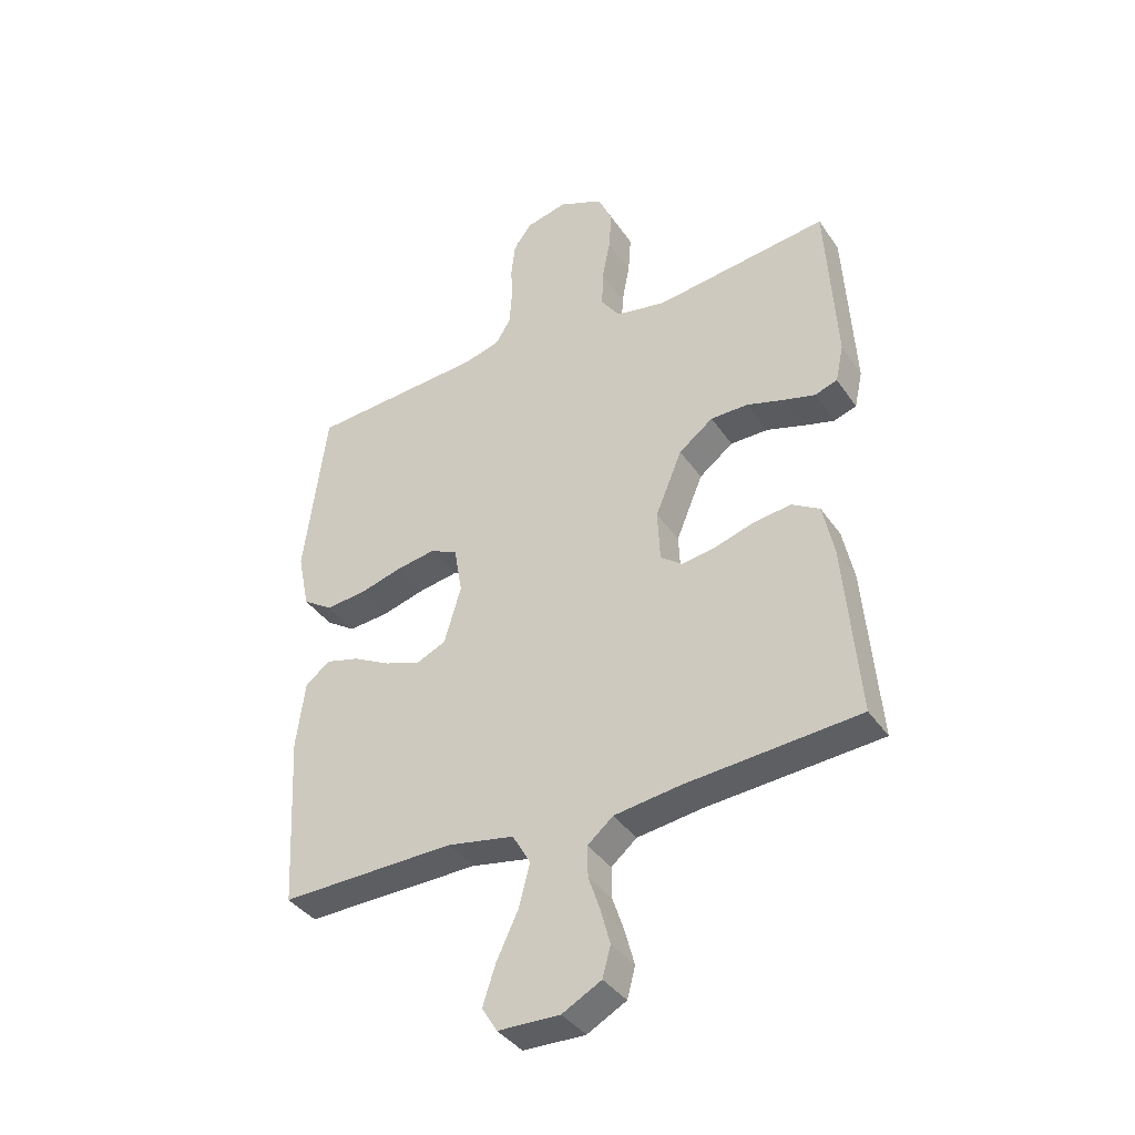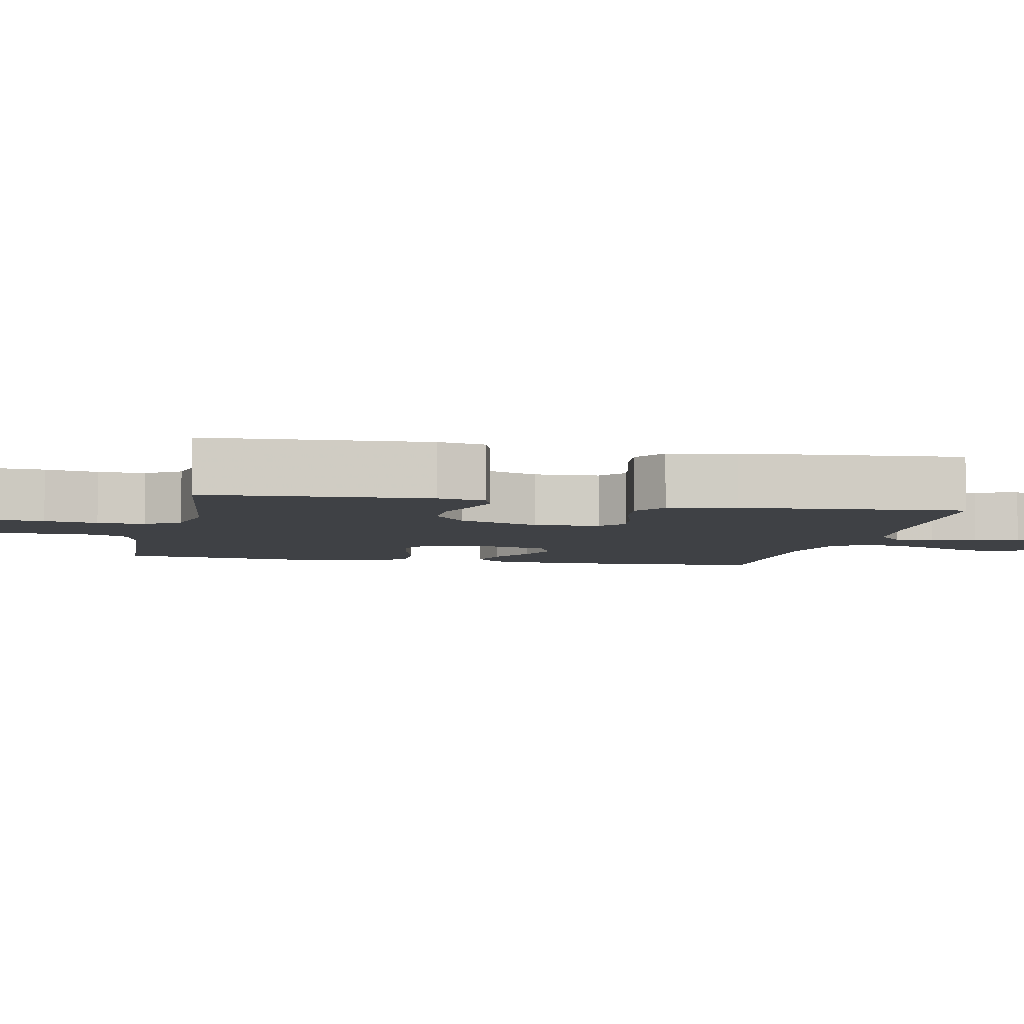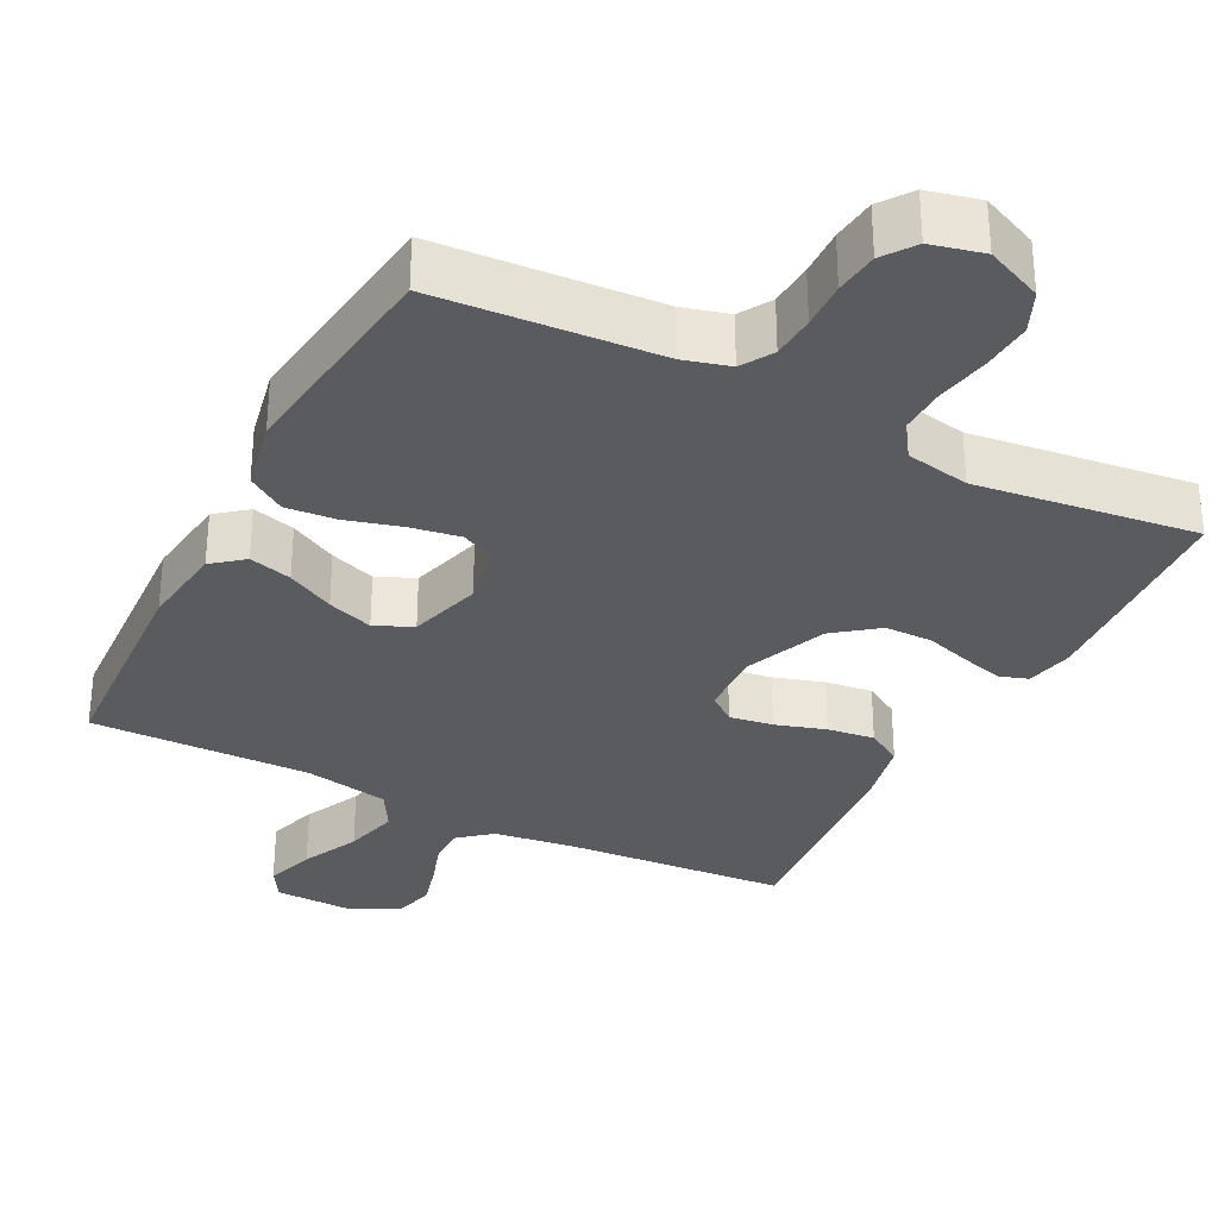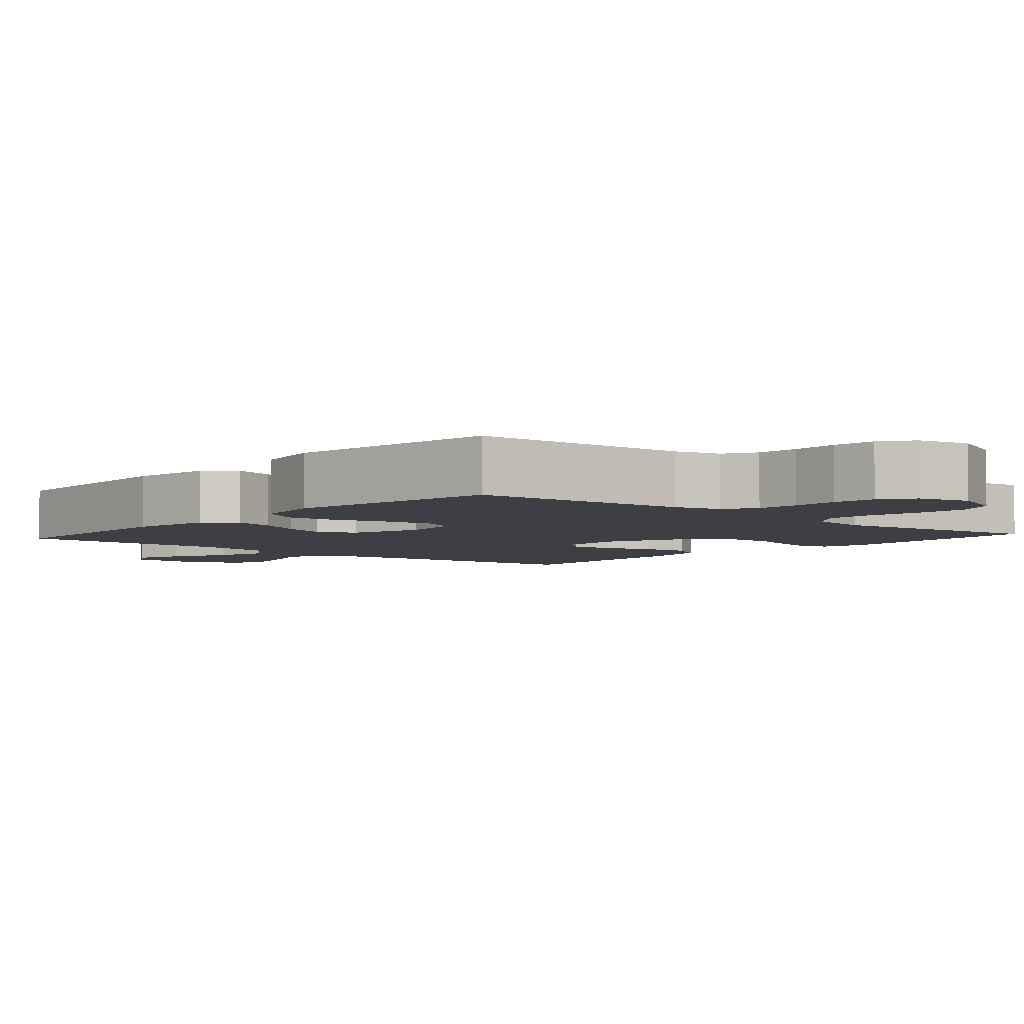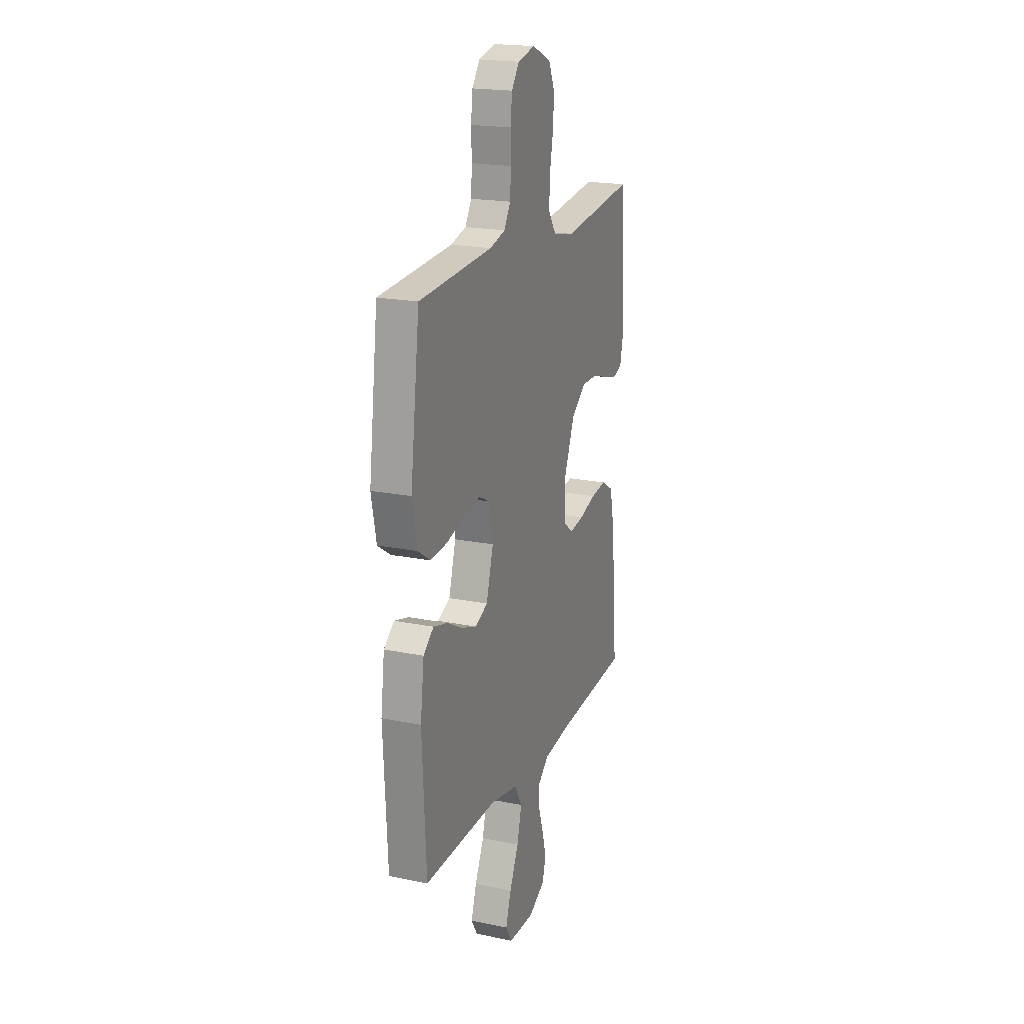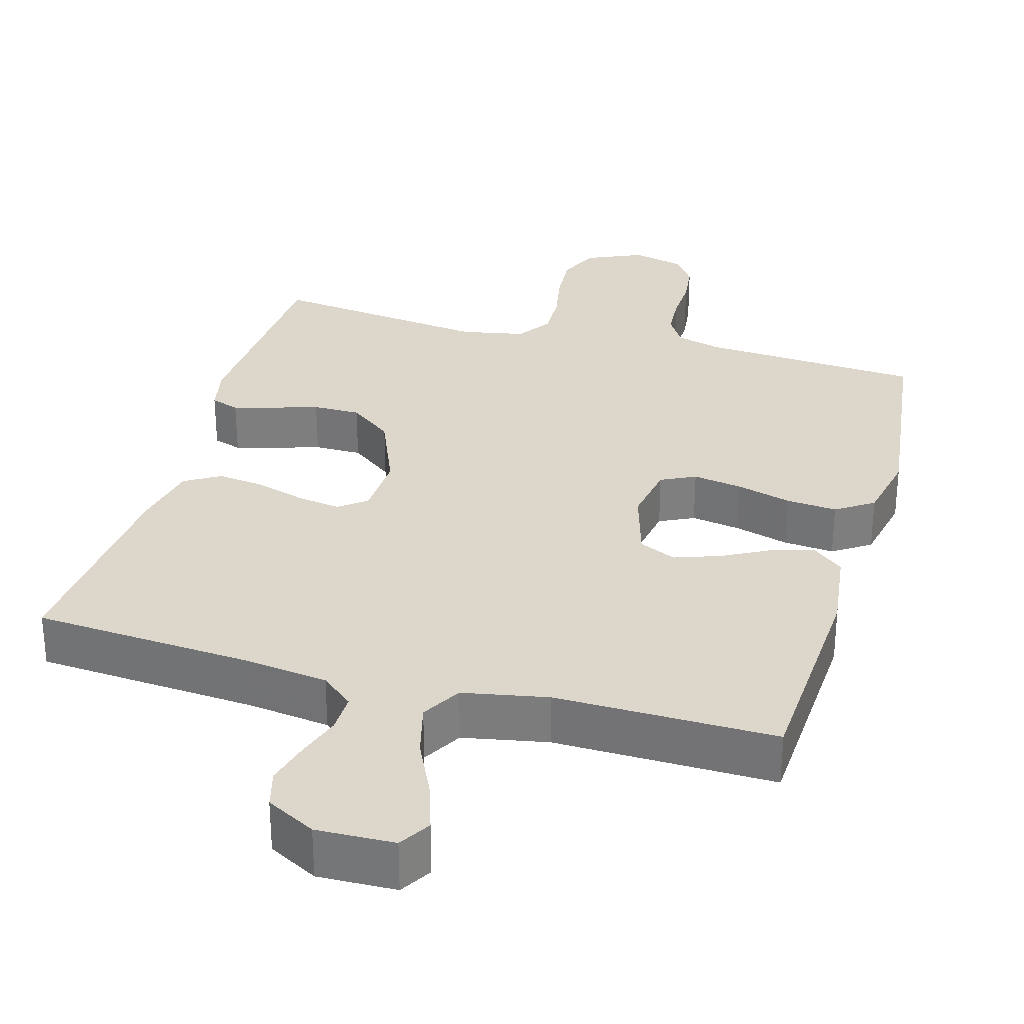
<metadata>
{"format":"obj","ext":"obj","renderer":"f3d","projection":"perspective","resolution":1024,"background":"white","views":[{"elev":-38.8,"azim":30.8,"up":"+Z"},{"elev":-5.3,"azim":78.0,"up":"+Y"},{"elev":-32.0,"azim":-27.1,"up":"+Y"},{"elev":-4.5,"azim":-41.1,"up":"+Y"},{"elev":19.7,"azim":-69.1,"up":"+Z"},{"elev":30.6,"azim":-164.2,"up":"+Y"}]}
</metadata>
<code>
v 0.5 0.07 -0.5
v 0.2 0.07 -0.522
v 0.088 0.07 -0.537
v 0.044 0.07 -0.574
v 0.045 0.07 -0.628
v 0.065 0.07 -0.688
v 0.081 0.07 -0.748
v 0.067 0.07 -0.8
v 0 0.07 -0.836
v -0.106 0.07 -0.833
v -0.132 0.07 -0.79
v -0.11 0.07 -0.723
v -0.073 0.07 -0.645
v -0.054 0.07 -0.571
v -0.085 0.07 -0.517
v -0.2 0.07 -0.495
v -0.5 0.07 -0.5
v -0.516 0.07 -0.2
v -0.501 0.07 -0.084
v -0.459 0.07 -0.05
v -0.401 0.07 -0.066
v -0.337 0.07 -0.1
v -0.275 0.07 -0.122
v -0.224 0.07 -0.099
v -0.195 0.07 0
v -0.209 0.07 0.083
v -0.256 0.07 0.106
v -0.323 0.07 0.095
v -0.398 0.07 0.074
v -0.467 0.07 0.068
v -0.518 0.07 0.102
v -0.538 0.07 0.2
v -0.5 0.07 0.5
v -0.2 0.07 0.52
v -0.137 0.07 0.537
v -0.111 0.07 0.58
v -0.107 0.07 0.639
v -0.109 0.07 0.703
v -0.102 0.07 0.762
v -0.071 0.07 0.805
v 0 0.07 0.822
v 0.077 0.07 0.788
v 0.102 0.07 0.732
v 0.097 0.07 0.663
v 0.083 0.07 0.591
v 0.081 0.07 0.527
v 0.113 0.07 0.48
v 0.2 0.07 0.463
v 0.5 0.07 0.5
v 0.517 0.07 0.2
v 0.503 0.07 0.135
v 0.464 0.07 0.122
v 0.41 0.07 0.137
v 0.346 0.07 0.157
v 0.281 0.07 0.157
v 0.222 0.07 0.112
v 0.176 0.07 0
v 0.18 0.07 -0.089
v 0.217 0.07 -0.118
v 0.276 0.07 -0.109
v 0.344 0.07 -0.088
v 0.408 0.07 -0.08
v 0.456 0.07 -0.109
v 0.475 0.07 -0.2
v 0.5 0 -0.5
v 0.2 0 -0.522
v 0.088 0 -0.537
v 0.044 0 -0.574
v 0.045 0 -0.628
v 0.065 0 -0.688
v 0.081 0 -0.748
v 0.067 0 -0.8
v 0 0 -0.836
v -0.106 0 -0.833
v -0.132 0 -0.79
v -0.11 0 -0.723
v -0.073 0 -0.645
v -0.054 0 -0.571
v -0.085 0 -0.517
v -0.2 0 -0.495
v -0.5 0 -0.5
v -0.516 0 -0.2
v -0.501 0 -0.084
v -0.459 0 -0.05
v -0.401 0 -0.066
v -0.337 0 -0.1
v -0.275 0 -0.122
v -0.224 0 -0.099
v -0.195 0 0
v -0.209 0 0.083
v -0.256 0 0.106
v -0.323 0 0.095
v -0.398 0 0.074
v -0.467 0 0.068
v -0.518 0 0.102
v -0.538 0 0.2
v -0.5 0 0.5
v -0.2 0 0.52
v -0.137 0 0.537
v -0.111 0 0.58
v -0.107 0 0.639
v -0.109 0 0.703
v -0.102 0 0.762
v -0.071 0 0.805
v 0 0 0.822
v 0.077 0 0.788
v 0.102 0 0.732
v 0.097 0 0.663
v 0.083 0 0.591
v 0.081 0 0.527
v 0.113 0 0.48
v 0.2 0 0.463
v 0.5 0 0.5
v 0.517 0 0.2
v 0.503 0 0.135
v 0.464 0 0.122
v 0.41 0 0.137
v 0.346 0 0.157
v 0.281 0 0.157
v 0.222 0 0.112
v 0.176 0 0
v 0.18 0 -0.089
v 0.217 0 -0.118
v 0.276 0 -0.109
v 0.344 0 -0.088
v 0.408 0 -0.08
v 0.456 0 -0.109
v 0.475 0 -0.2
f 63 64 1 2
f 60 61 62 63
f 59 60 63 2
f 58 59 2 3
f 57 58 3 4
f 51 52 53 54
f 49 50 51 54
f 48 49 54 55
f 47 48 55 56
f 42 43 44 45
f 42 45 46
f 41 42 46
f 40 41 46
f 37 38 39 40
f 36 37 40 46
f 35 36 46 47
f 31 32 33 34
f 28 29 30 31
f 27 28 31 34
f 26 27 34 35
f 19 20 21 22
f 19 22 23
f 16 17 18 19
f 15 16 19 23
f 14 15 23 24
f 10 11 12 13
f 10 13 14
f 9 10 14
f 8 9 14
f 5 6 7 8
f 5 8 14 24
f 35 47 56 57
f 25 26 35 57
f 25 57 4
f 4 5 24 25
f 66 65 128 127
f 127 126 125 124
f 66 127 124 123
f 67 66 123 122
f 68 67 122 121
f 118 117 116 115
f 118 115 114 113
f 119 118 113 112
f 120 119 112 111
f 109 108 107 106
f 110 109 106
f 110 106 105
f 110 105 104
f 104 103 102 101
f 110 104 101 100
f 111 110 100 99
f 98 97 96 95
f 95 94 93 92
f 98 95 92 91
f 99 98 91 90
f 86 85 84 83
f 87 86 83
f 83 82 81 80
f 87 83 80 79
f 88 87 79 78
f 77 76 75 74
f 78 77 74
f 78 74 73
f 78 73 72
f 72 71 70 69
f 88 78 72 69
f 121 120 111 99
f 121 99 90 89
f 68 121 89
f 89 88 69 68
f 1 65 66 2
f 2 66 67 3
f 3 67 68 4
f 4 68 69 5
f 5 69 70 6
f 6 70 71 7
f 7 71 72 8
f 8 72 73 9
f 9 73 74 10
f 10 74 75 11
f 11 75 76 12
f 12 76 77 13
f 13 77 78 14
f 14 78 79 15
f 15 79 80 16
f 16 80 81 17
f 17 81 82 18
f 18 82 83 19
f 19 83 84 20
f 20 84 85 21
f 21 85 86 22
f 22 86 87 23
f 23 87 88 24
f 24 88 89 25
f 25 89 90 26
f 26 90 91 27
f 27 91 92 28
f 28 92 93 29
f 29 93 94 30
f 30 94 95 31
f 31 95 96 32
f 32 96 97 33
f 33 97 98 34
f 34 98 99 35
f 35 99 100 36
f 36 100 101 37
f 37 101 102 38
f 38 102 103 39
f 39 103 104 40
f 40 104 105 41
f 41 105 106 42
f 42 106 107 43
f 43 107 108 44
f 44 108 109 45
f 45 109 110 46
f 46 110 111 47
f 47 111 112 48
f 48 112 113 49
f 49 113 114 50
f 50 114 115 51
f 51 115 116 52
f 52 116 117 53
f 53 117 118 54
f 54 118 119 55
f 55 119 120 56
f 56 120 121 57
f 57 121 122 58
f 58 122 123 59
f 59 123 124 60
f 60 124 125 61
f 61 125 126 62
f 62 126 127 63
f 63 127 128 64
f 64 128 65 1

</code>
